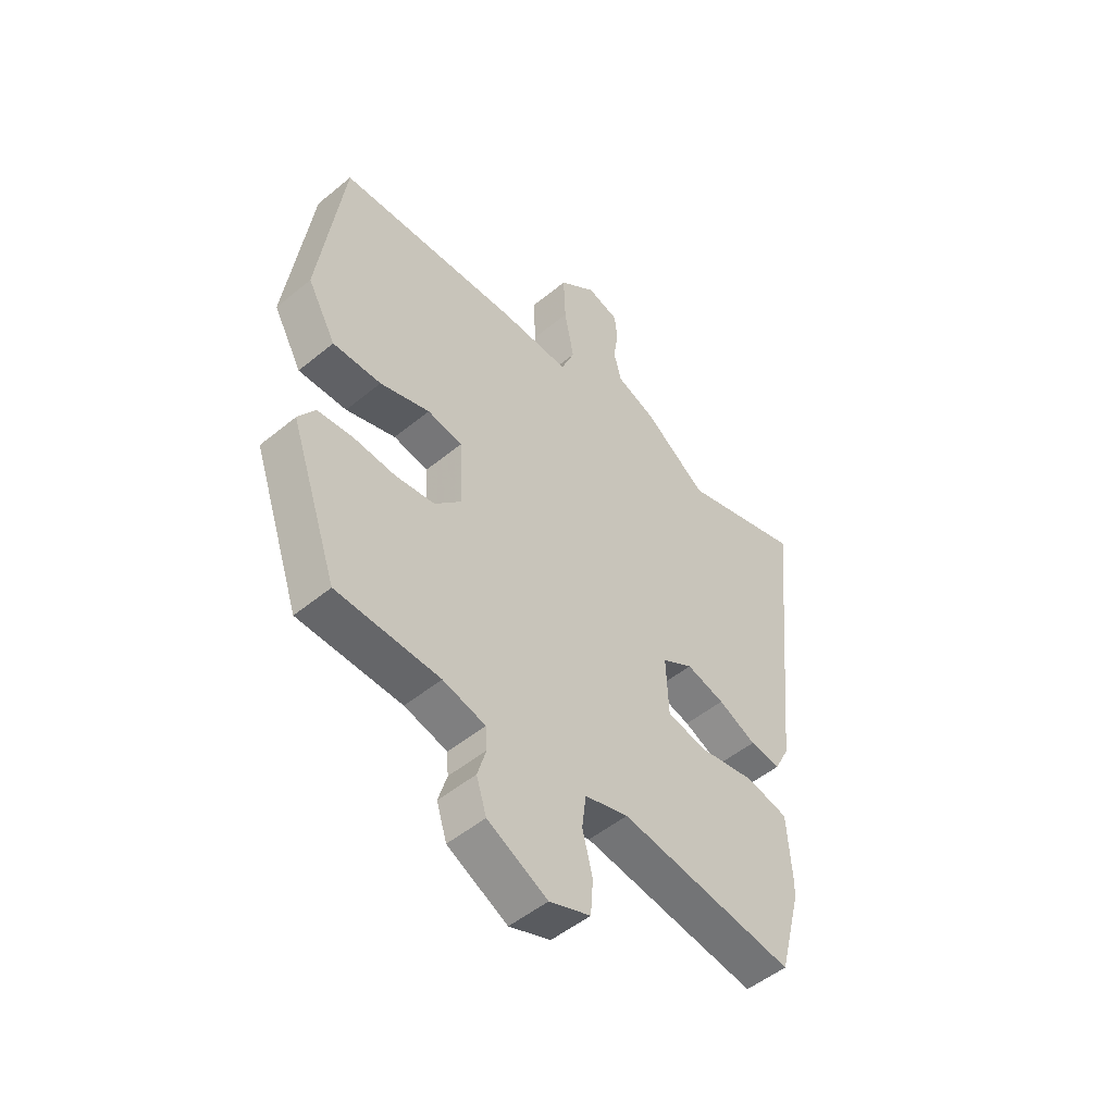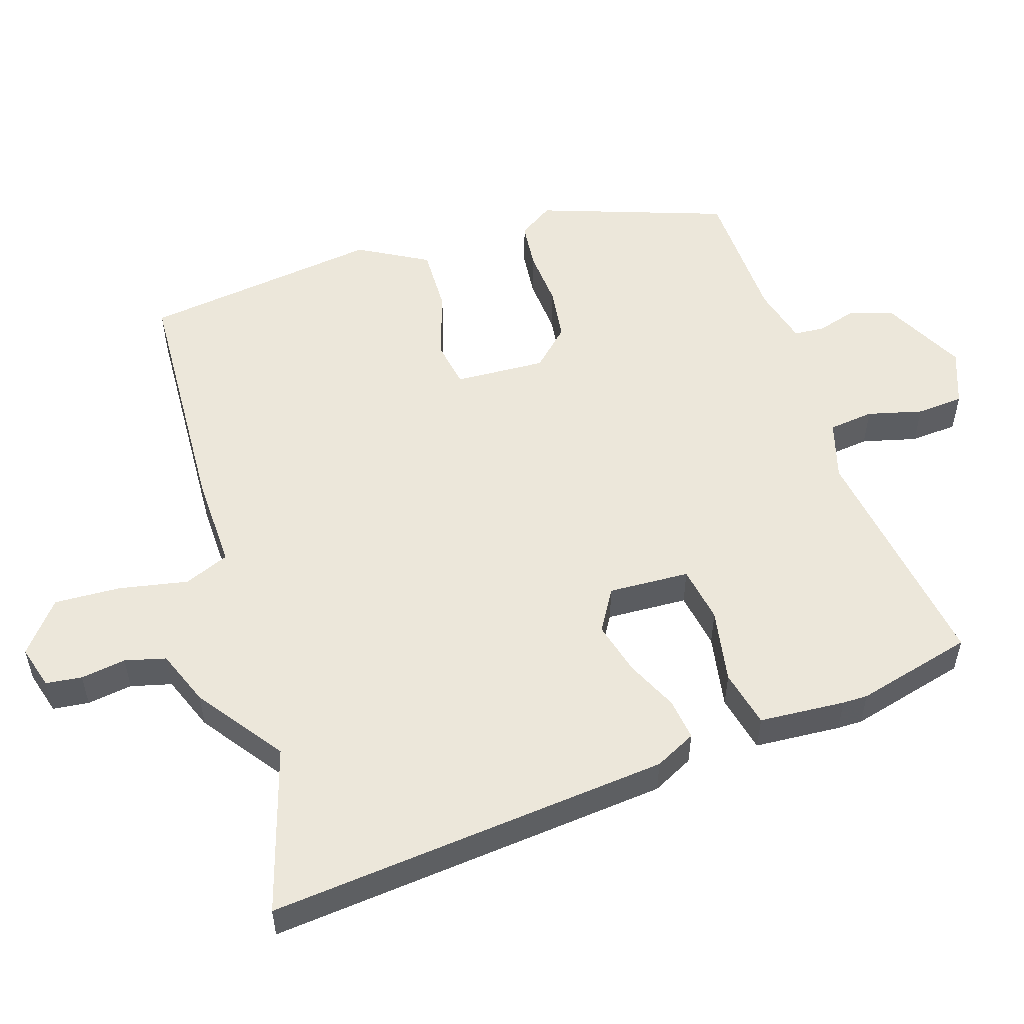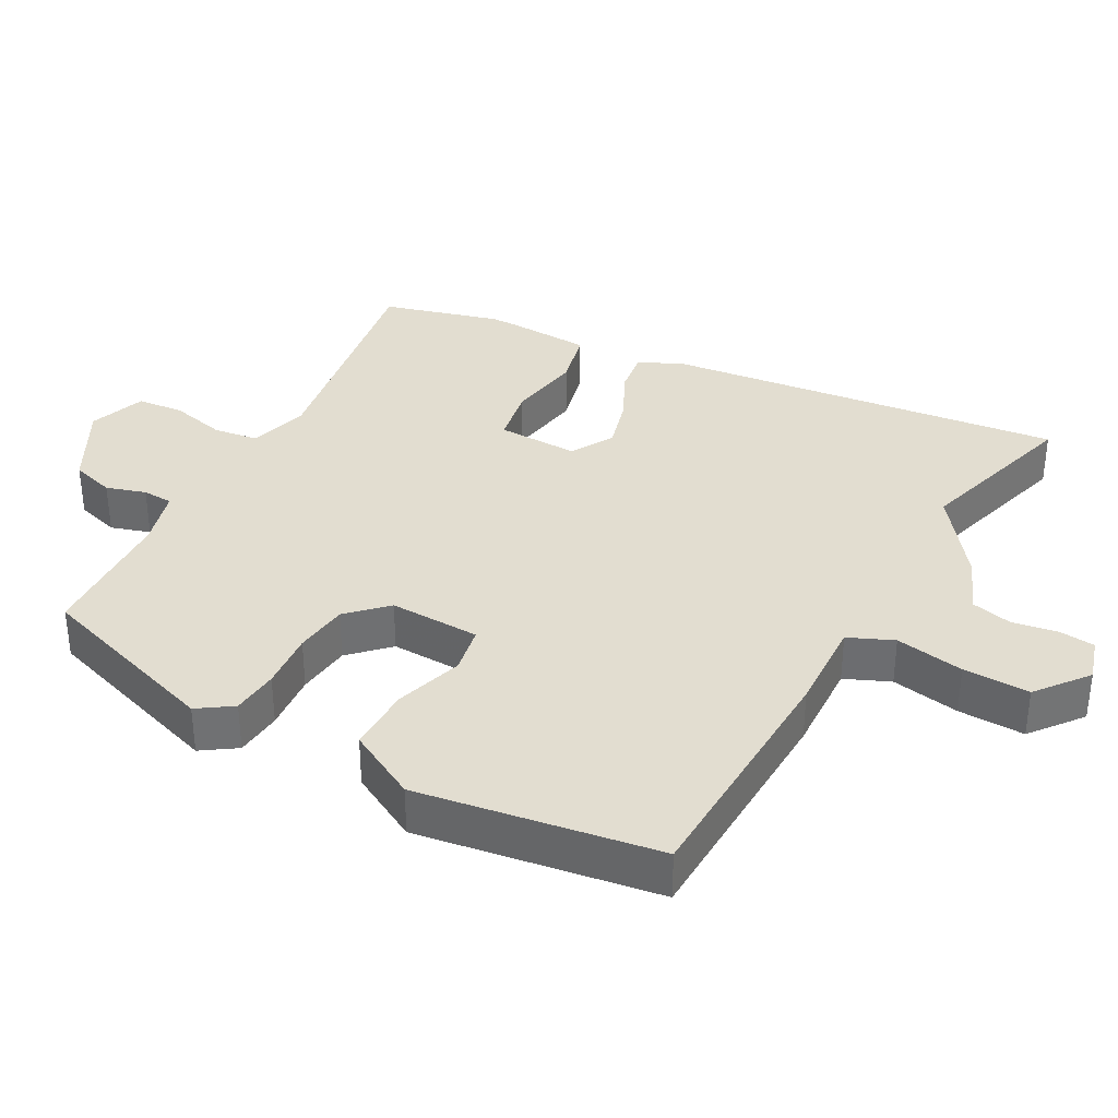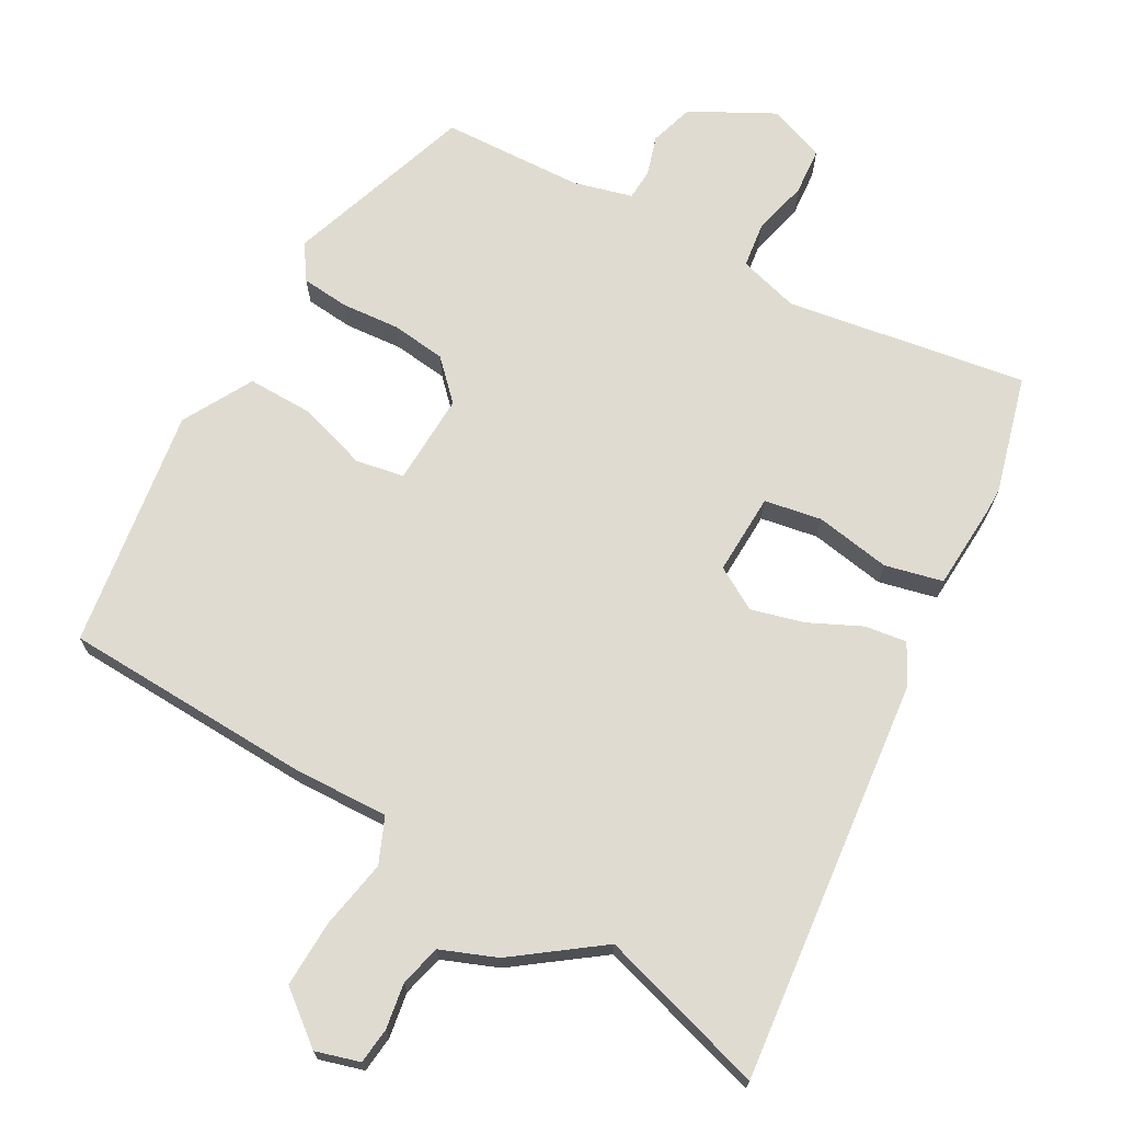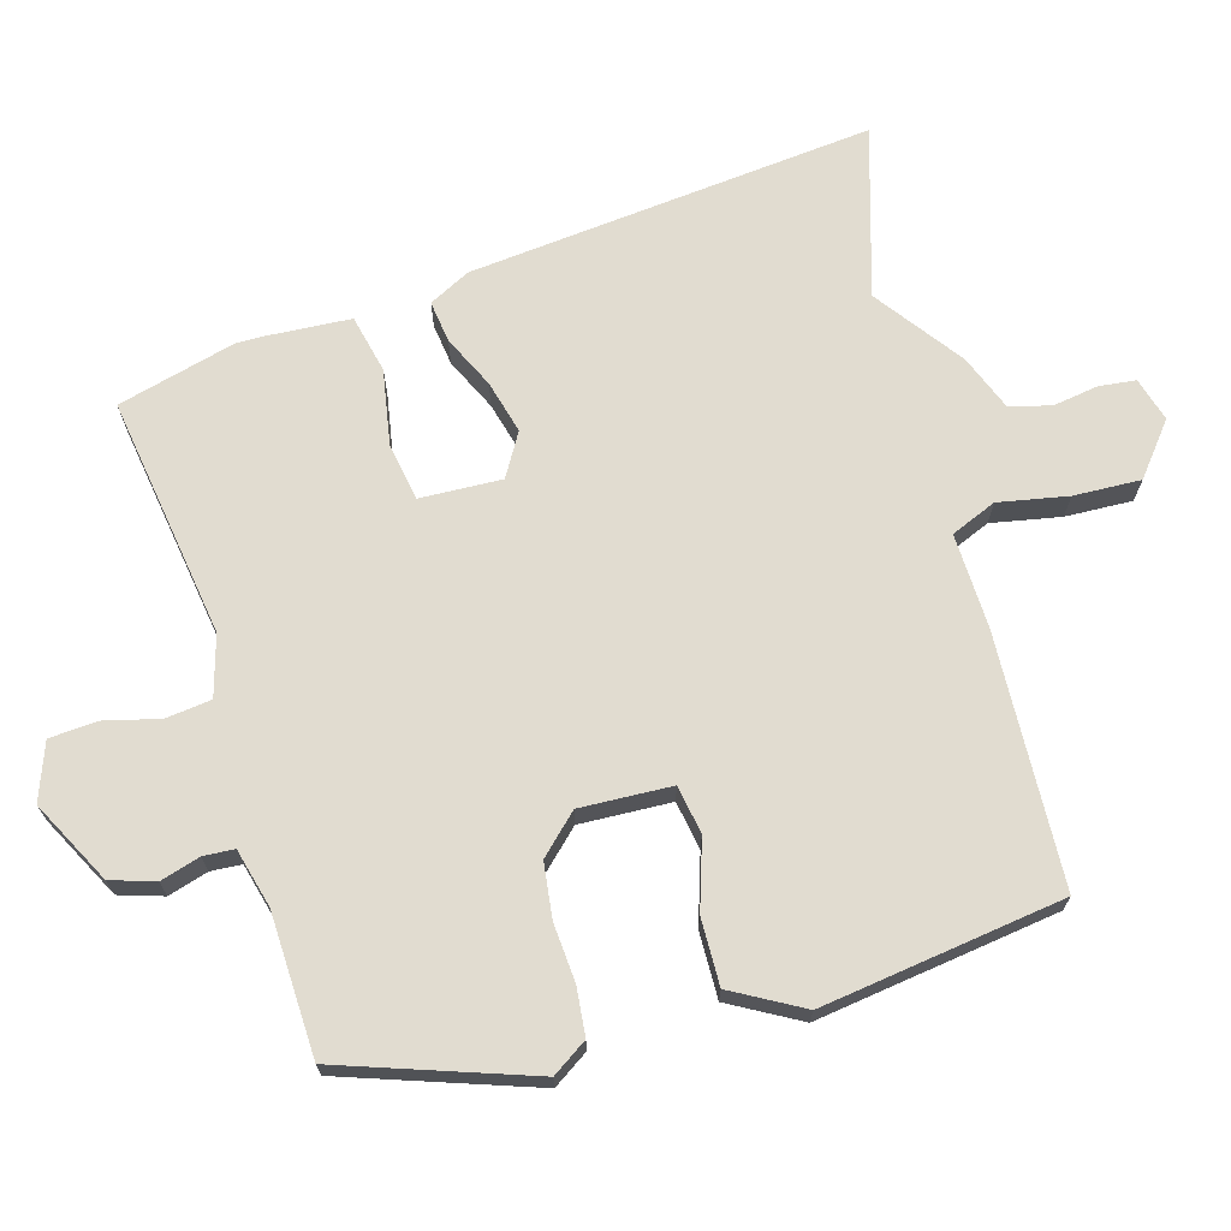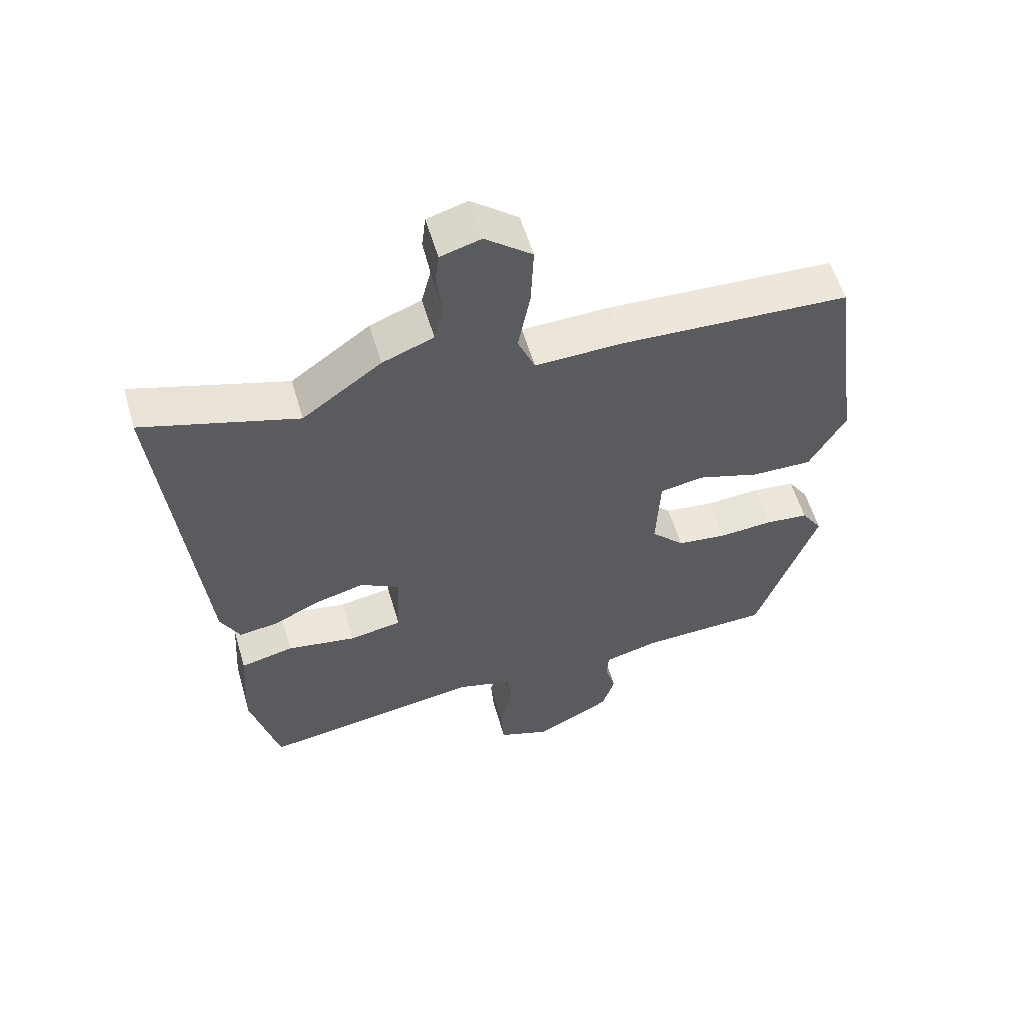
<metadata>
{"format":"obj","ext":"obj","renderer":"f3d","projection":"perspective","resolution":1024,"background":"white","views":[{"elev":-50.5,"azim":-48.0,"up":"+Z"},{"elev":53.5,"azim":72.4,"up":"+Y"},{"elev":35.3,"azim":-62.1,"up":"+Y"},{"elev":70.2,"azim":28.9,"up":"+Y"},{"elev":69.4,"azim":-106.1,"up":"+Y"},{"elev":57.3,"azim":163.7,"up":"+Z"}]}
</metadata>
<code>
v 0.368 0.07 0.46
v 0.608 0.07 0.533
v 0.55 0.07 -0.046
v 0.52 0.07 -0.105
v 0.46 0.07 -0.097
v 0.385 0.07 -0.062
v 0.309 0.07 -0.042
v 0.248 0.07 -0.078
v 0.253 0.07 -0.195
v 0.335 0.07 -0.209
v 0.443 0.07 -0.19
v 0.526 0.07 -0.209
v 0.534 0.07 -0.333
v 0.534 0.07 -0.369
v 0.49 0.07 -0.537
v 0.145 0.07 -0.485
v 0.059 0.07 -0.51
v 0.051 0.07 -0.575
v 0.071 0.07 -0.654
v 0.066 0.07 -0.722
v -0.015 0.07 -0.752
v -0.133 0.07 -0.691
v -0.153 0.07 -0.628
v -0.136 0.07 -0.571
v -0.139 0.07 -0.527
v -0.223 0.07 -0.505
v -0.426 0.07 -0.498
v -0.52 0.07 -0.228
v -0.487 0.07 -0.178
v -0.419 0.07 -0.171
v -0.335 0.07 -0.177
v -0.257 0.07 -0.167
v -0.205 0.07 -0.113
v -0.211 0.07 0.018
v -0.28 0.07 0.03
v -0.378 0.07 -0.002
v -0.473 0.07 -0.004
v -0.529 0.07 0.096
v -0.481 0.07 0.442
v -0.122 0.07 0.459
v 0.014 0.07 0.455
v 0.041 0.07 0.52
v 0.022 0.07 0.619
v 0.018 0.07 0.715
v 0.091 0.07 0.774
v 0.154 0.07 0.756
v 0.16 0.07 0.704
v 0.15 0.07 0.639
v 0.165 0.07 0.58
v 0.245 0.07 0.549
v 0.368 0 0.46
v 0.608 0 0.533
v 0.55 0 -0.046
v 0.52 0 -0.105
v 0.46 0 -0.097
v 0.385 0 -0.062
v 0.309 0 -0.042
v 0.248 0 -0.078
v 0.253 0 -0.195
v 0.335 0 -0.209
v 0.443 0 -0.19
v 0.526 0 -0.209
v 0.534 0 -0.333
v 0.534 0 -0.369
v 0.49 0 -0.537
v 0.145 0 -0.485
v 0.059 0 -0.51
v 0.051 0 -0.575
v 0.071 0 -0.654
v 0.066 0 -0.722
v -0.015 0 -0.752
v -0.133 0 -0.691
v -0.153 0 -0.628
v -0.136 0 -0.571
v -0.139 0 -0.527
v -0.223 0 -0.505
v -0.426 0 -0.498
v -0.52 0 -0.228
v -0.487 0 -0.178
v -0.419 0 -0.171
v -0.335 0 -0.177
v -0.257 0 -0.167
v -0.205 0 -0.113
v -0.211 0 0.018
v -0.28 0 0.03
v -0.378 0 -0.002
v -0.473 0 -0.004
v -0.529 0 0.096
v -0.481 0 0.442
v -0.122 0 0.459
v 0.014 0 0.455
v 0.041 0 0.52
v 0.022 0 0.619
v 0.018 0 0.715
v 0.091 0 0.774
v 0.154 0 0.756
v 0.16 0 0.704
v 0.15 0 0.639
v 0.165 0 0.58
v 0.245 0 0.549
f 49 50 1
f 46 47 48
f 45 46 48
f 44 45 48
f 43 44 48
f 42 43 48
f 41 42 48 49
f 39 40 41
f 38 39 41
f 37 38 41
f 36 37 41
f 35 36 41
f 41 49 1
f 35 41 1
f 34 35 1
f 29 30 31
f 28 29 31
f 27 28 31
f 26 27 31
f 25 26 31 32
f 22 23 24
f 21 22 24
f 20 21 24
f 19 20 24
f 18 19 24
f 17 18 24 25
f 25 32 33
f 17 25 33
f 16 17 33
f 14 15 16
f 13 14 16
f 12 13 16
f 11 12 16
f 10 11 16
f 4 5 6
f 3 4 6
f 2 3 6
f 1 2 6
f 1 6 7
f 34 1 7 8
f 34 8 9
f 33 34 9
f 16 33 9
f 9 10 16
f 51 100 99
f 98 97 96
f 98 96 95
f 98 95 94
f 98 94 93
f 98 93 92
f 99 98 92 91
f 91 90 89
f 91 89 88
f 91 88 87
f 91 87 86
f 91 86 85
f 51 99 91
f 51 91 85
f 51 85 84
f 81 80 79
f 81 79 78
f 81 78 77
f 81 77 76
f 82 81 76 75
f 74 73 72
f 74 72 71
f 74 71 70
f 74 70 69
f 74 69 68
f 75 74 68 67
f 83 82 75
f 83 75 67
f 83 67 66
f 66 65 64
f 66 64 63
f 66 63 62
f 66 62 61
f 66 61 60
f 56 55 54
f 56 54 53
f 56 53 52
f 56 52 51
f 57 56 51
f 58 57 51 84
f 59 58 84
f 59 84 83
f 59 83 66
f 66 60 59
f 1 51 52 2
f 2 52 53 3
f 3 53 54 4
f 4 54 55 5
f 5 55 56 6
f 6 56 57 7
f 7 57 58 8
f 8 58 59 9
f 9 59 60 10
f 10 60 61 11
f 11 61 62 12
f 12 62 63 13
f 13 63 64 14
f 14 64 65 15
f 15 65 66 16
f 16 66 67 17
f 17 67 68 18
f 18 68 69 19
f 19 69 70 20
f 20 70 71 21
f 21 71 72 22
f 22 72 73 23
f 23 73 74 24
f 24 74 75 25
f 25 75 76 26
f 26 76 77 27
f 27 77 78 28
f 28 78 79 29
f 29 79 80 30
f 30 80 81 31
f 31 81 82 32
f 32 82 83 33
f 33 83 84 34
f 34 84 85 35
f 35 85 86 36
f 36 86 87 37
f 37 87 88 38
f 38 88 89 39
f 39 89 90 40
f 40 90 91 41
f 41 91 92 42
f 42 92 93 43
f 43 93 94 44
f 44 94 95 45
f 45 95 96 46
f 46 96 97 47
f 47 97 98 48
f 48 98 99 49
f 49 99 100 50
f 50 100 51 1

</code>
